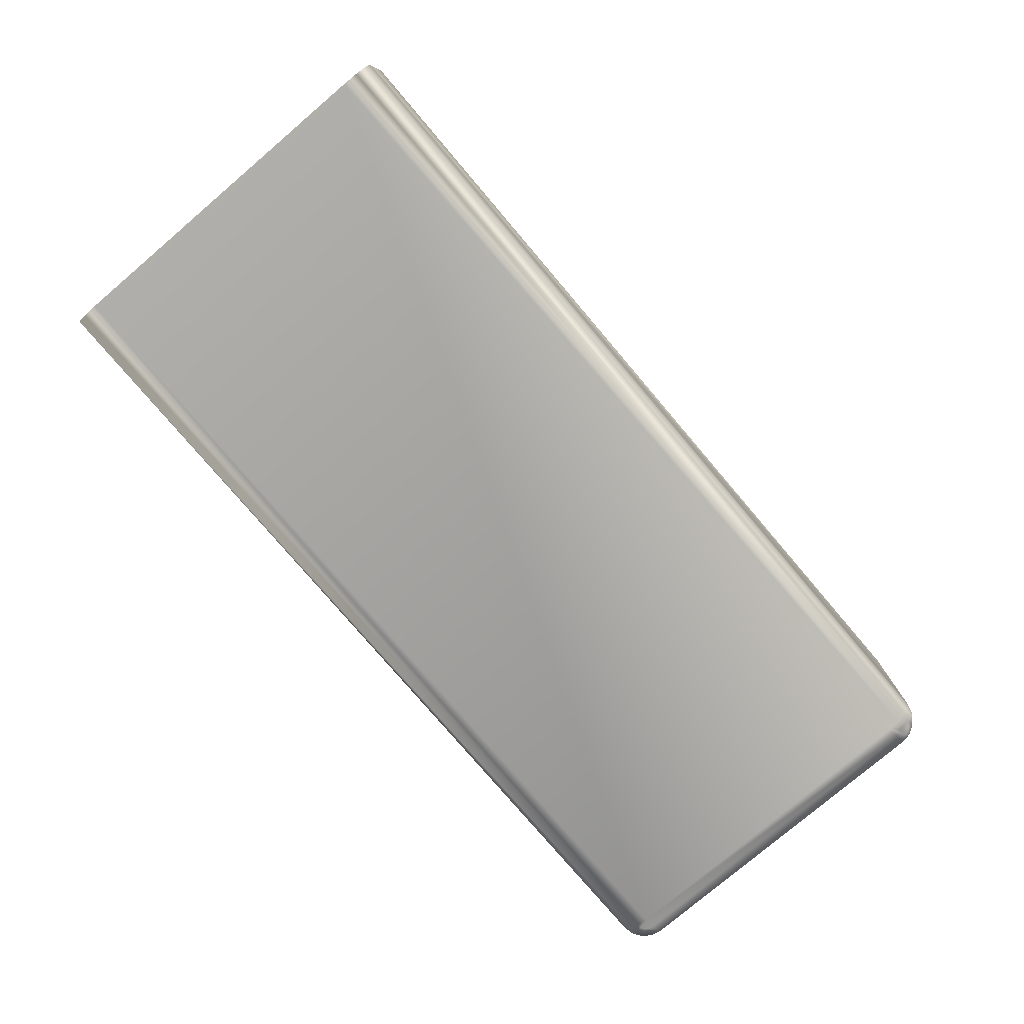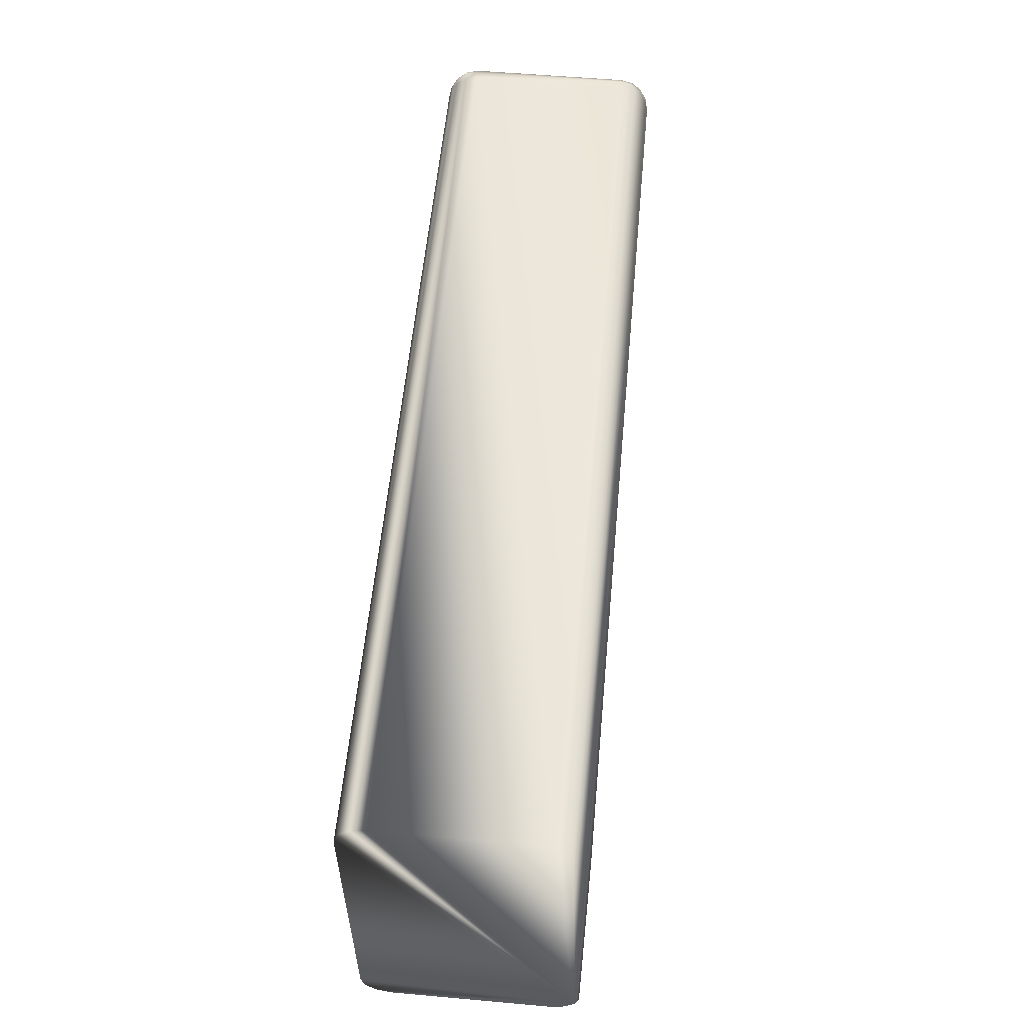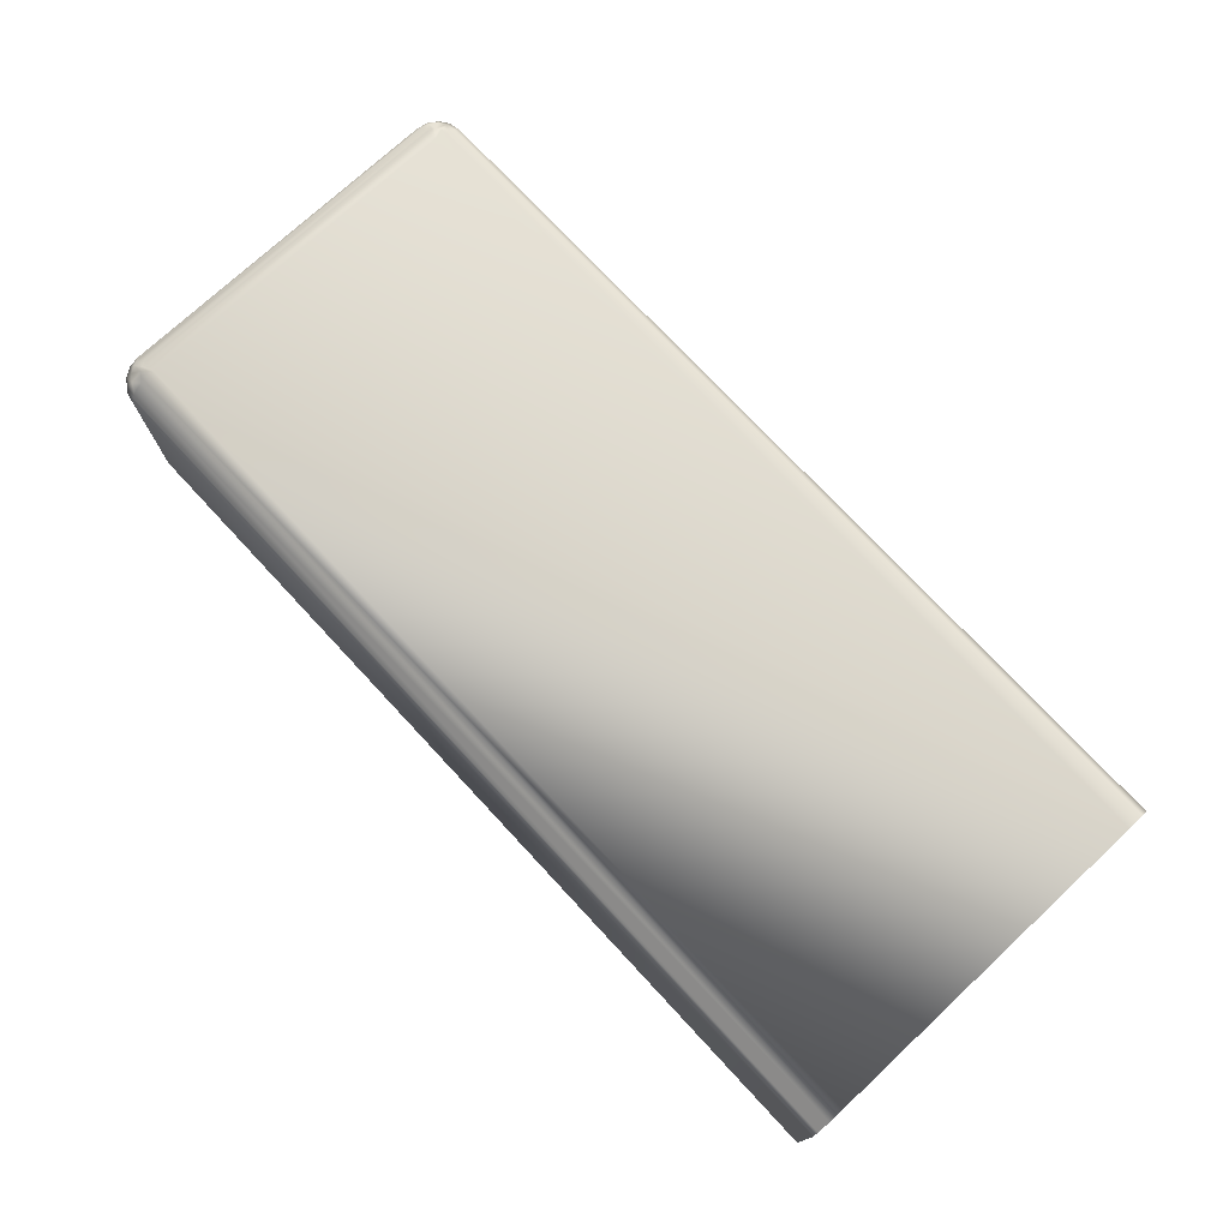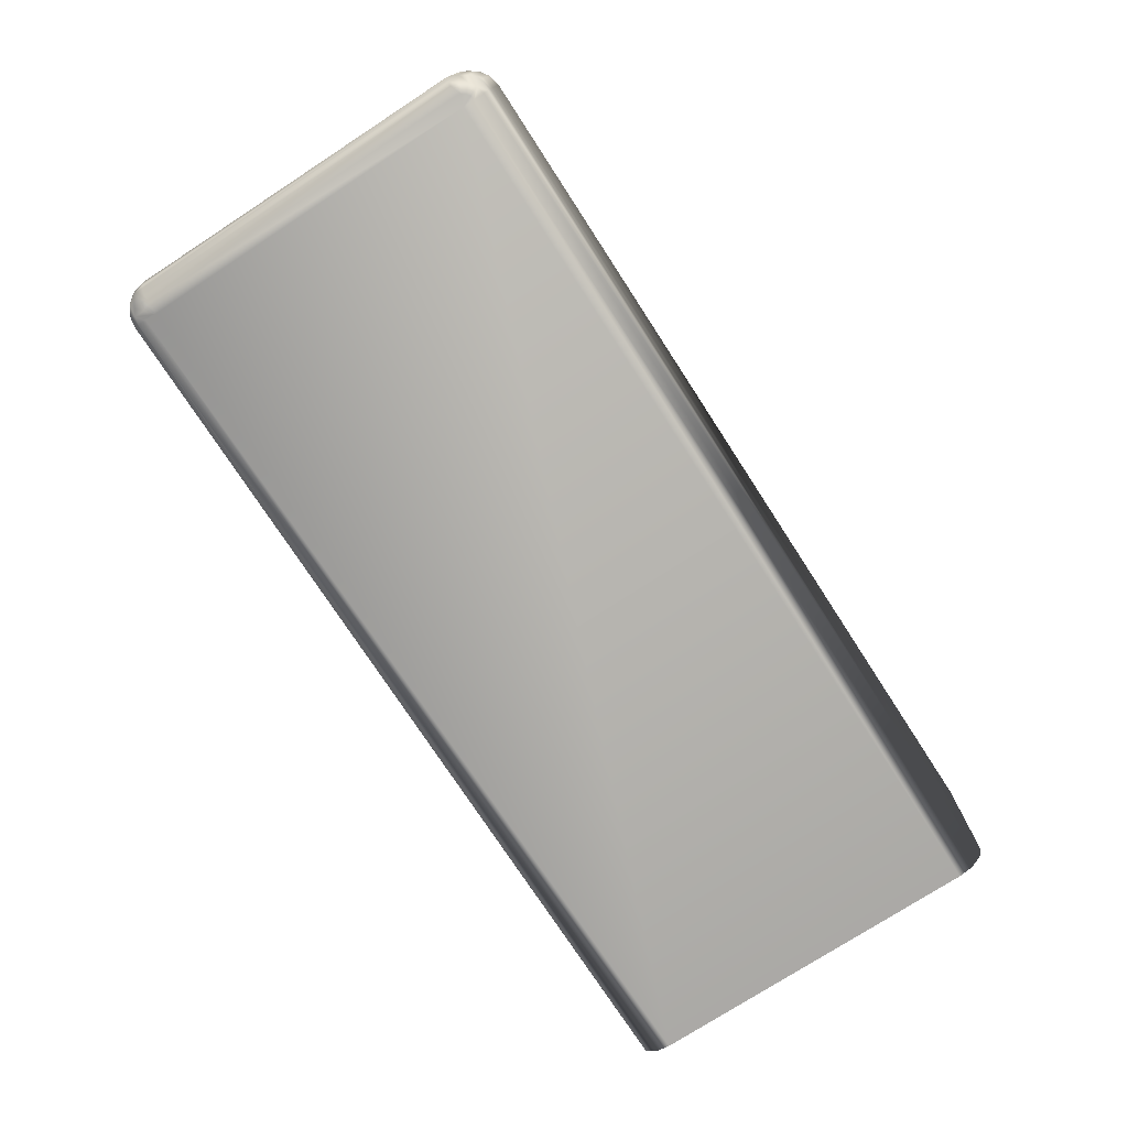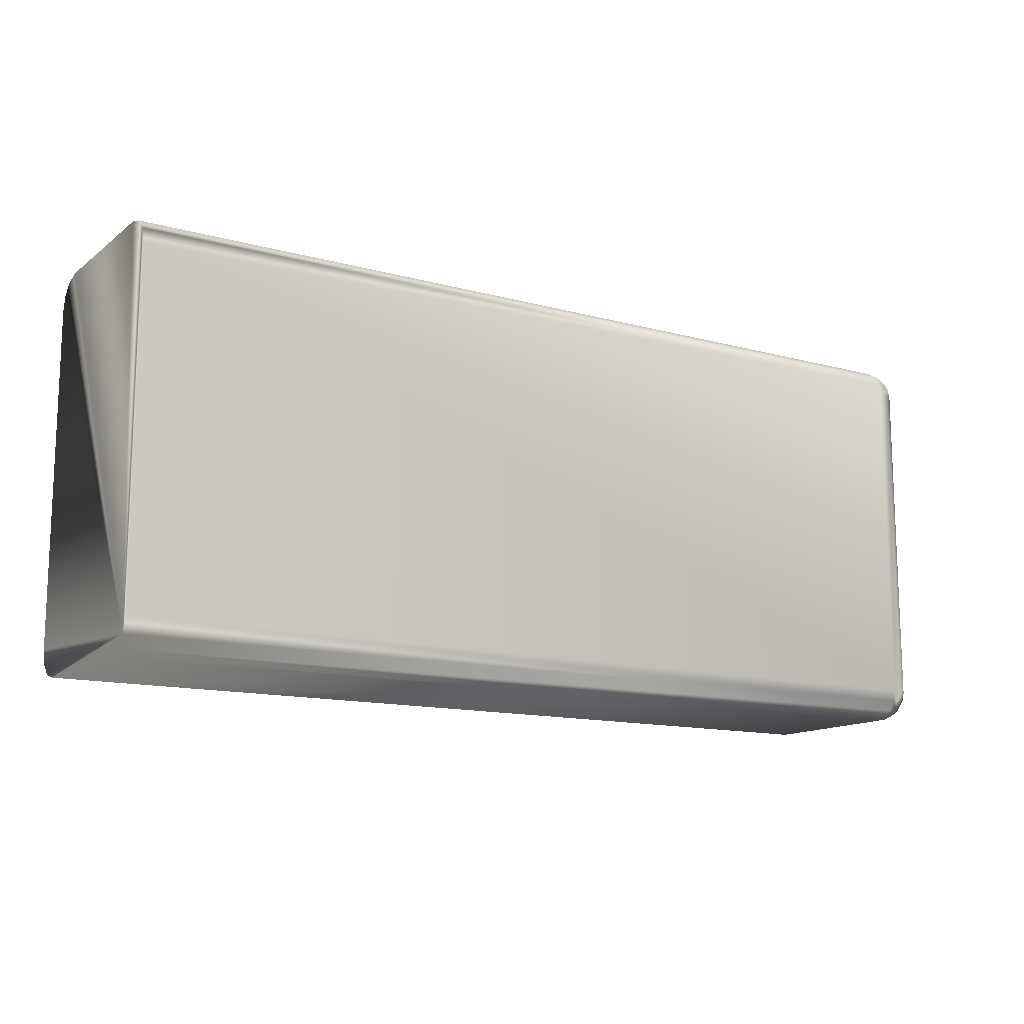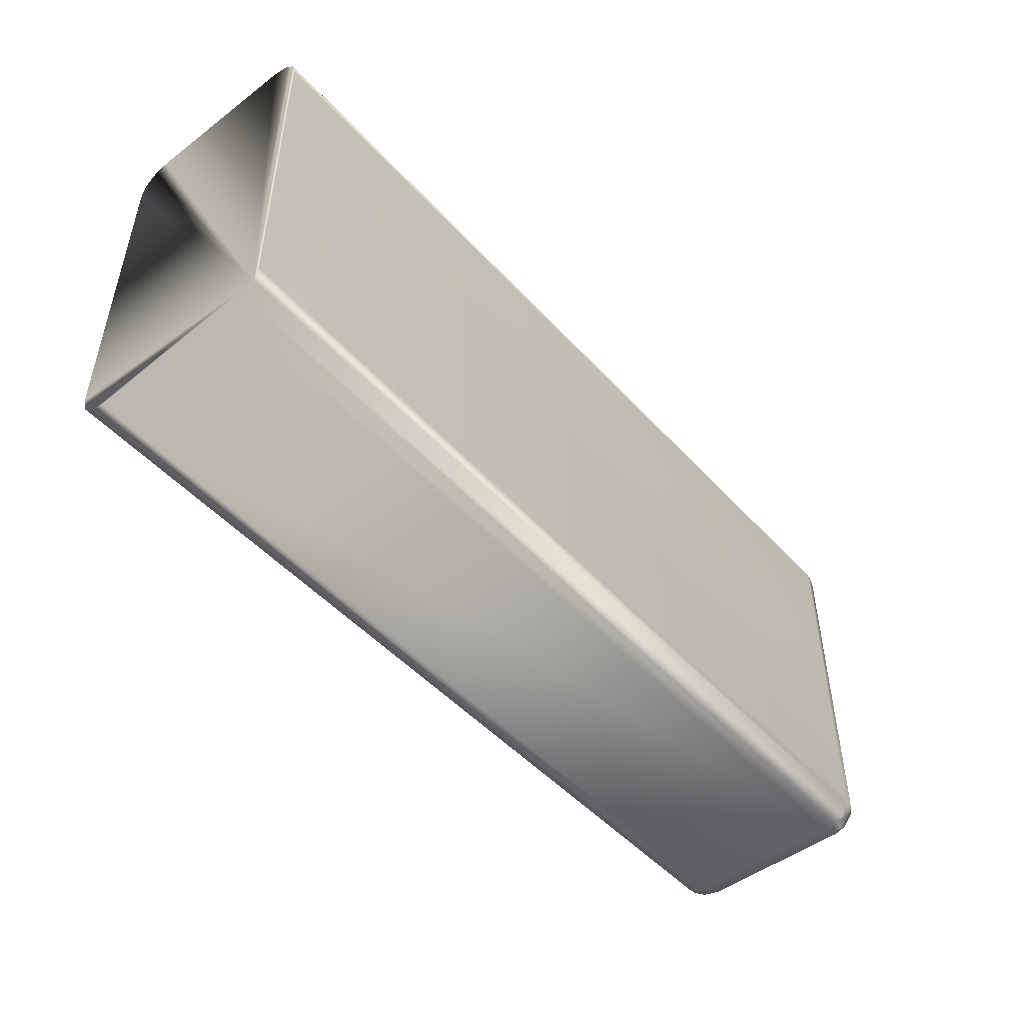
<metadata>
{"format":"obj","ext":"obj","renderer":"f3d","projection":"perspective","resolution":1024,"background":"white","views":[{"elev":-78.0,"azim":-49.6,"up":"+Y"},{"elev":56.7,"azim":-84.7,"up":"+Z"},{"elev":74.3,"azim":-132.9,"up":"+Y"},{"elev":-75.5,"azim":123.0,"up":"+Y"},{"elev":-13.3,"azim":-31.8,"up":"+Z"},{"elev":-48.8,"azim":-49.9,"up":"+Z"}]}
</metadata>
<code>
o l_gripper_finger_link
v 0.029 0.1028 0.01115
v 0.029 0.103 0.01192
v -0.029 0.1169 -0.01215
v 0.029 0.1166 -0.01256
v -0.029 0.1162 -0.01288
v 0.029 0.1152 -0.01315
v 0.03041 0.1048 0.01256
v 0.03085 0.1152 0.01192
v 0.031 0.1152 0.01115
v 0.02976 0.1048 0.013
v -0.029 0.1169 0.01215
v 0.029 0.117 0.01192
v 0.02971 0.103 -0.01144
v 0.02976 0.103 -0.01115
v 0.03041 0.1152 0.01256
v 0.029 0.1039 0.01285
v -0.029 0.1038 0.01288
v -0.029 0.1162 0.01288
v 0.029 0.1169 0.01213
v 0.029 0.1041 -0.013
v 0.029 0.1034 -0.01256
v 0.02971 0.103 0.01144
v 0.029 0.1169 -0.01213
v 0.029 0.117 -0.01192
v 0.02929 0.117 -0.01186
v 0.029 0.1159 -0.013
v 0.029 0.1161 -0.01285
v 0.03071 0.1041 -0.01186
v 0.031 0.1048 -0.01115
v 0.03085 0.1048 0.01192
v 0.0307 0.1039 -0.01115
v 0.03031 0.1034 -0.01169
v 0.03 0.1034 -0.01215
v 0.02954 0.1034 -0.01246
v 0.03031 0.1041 -0.01246
v 0.02971 0.1041 0.01286
v 0.029 0.1041 0.013
v 0.02954 0.103 0.01169
v 0.03031 0.1034 0.01169
v 0.03031 0.1041 0.01246
v 0.03071 0.1041 0.01186
v 0.02954 0.1166 -0.01246
v 0.03085 0.1159 0.01115
v 0.03071 0.1159 0.01186
v 0.029 0.1159 0.013
v 0.02998 0.1169 0.01115
v 0.02929 0.117 0.01186
v 0.029 0.1172 0.01115
v 0.02954 0.103 -0.01169
v 0.0307 0.1039 0.01115
v 0.03041 0.1034 0.01115
v 0.02976 0.103 0.01115
v 0.029 0.1039 -0.01285
v 0.02971 0.1041 -0.01286
v 0.03085 0.1048 -0.01192
v 0.02929 0.103 0.01186
v 0.02954 0.1034 0.01246
v 0.03 0.1034 0.01215
v 0.029 0.1034 0.01256
v 0.02976 0.117 -0.01115
v 0.02998 0.1169 -0.01115
v 0.029 0.1172 -0.01115
v 0.02971 0.117 -0.01144
v 0.02971 0.1159 0.01286
v 0.02976 0.1152 0.013
v 0.03031 0.1159 0.01246
v 0.02971 0.117 0.01144
v 0.03031 0.1166 0.01169
v 0.0307 0.1161 0.01115
v 0.029 0.1166 0.01256
v 0.03 0.1166 0.01215
v 0.02954 0.117 0.01169
v 0.02954 0.1166 0.01246
v 0.029 0.1161 0.01285
v 0.029 0.1028 -0.01115
v 0.02929 0.103 -0.01186
v 0.029 0.103 -0.01192
v 0.03031 0.1166 -0.01169
v 0.02976 0.1048 -0.013
v 0.03041 0.1048 -0.01256
v 0.02954 0.117 -0.01169
v 0.03085 0.1152 -0.01192
v 0.03 0.1166 -0.01215
v 0.03031 0.1159 -0.01246
v 0.03071 0.1159 -0.01186
v 0.02971 0.1159 -0.01286
v 0.03041 0.1152 -0.01256
v -0.029 0.1028 -0.01115
v -0.029 0.1028 0.01115
v -0.029 0.1172 0.01115
v -0.029 0.1048 0.01315
v 0.029 0.1152 0.01315
v 0.029 0.1048 0.01315
v -0.029 0.1152 0.01315
v -0.029 0.1031 -0.01215
v -0.029 0.1048 -0.01315
v -0.029 0.1038 -0.01288
v -0.029 0.1152 -0.01315
v -0.029 0.1172 -0.01115
v -0.029 0.1031 0.01215
v 0.031 0.1048 0.01115
v 0.031 0.1152 -0.01115
v 0.029 0.1048 -0.01315
v 0.03085 0.1041 0.01115
v 0.03085 0.1041 -0.01115
v 0.0307 0.1048 0.01213
v 0.0307 0.1152 0.01213
v 0.02976 0.117 0.01115
v 0.03041 0.1034 -0.01115
v 0.03041 0.1166 0.01115
v 0.03085 0.1159 -0.01115
v 0.03041 0.1166 -0.01115
v 0.0307 0.1161 -0.01115
v 0.0307 0.1152 -0.01213
v 0.0307 0.1048 -0.01213
v 0.02976 0.1152 -0.013
f 1 2 89
f 18 70 11
f 26 98 5
f 3 4 5
f 26 6 98
f 41 7 40
f 44 8 9
f 17 37 91
f 91 37 93
f 2 100 89
f 17 100 59
f 100 2 59
f 44 71 66
f 44 66 15
f 9 43 44
f 37 10 93
f 11 12 90
f 90 12 48
f 96 20 97
f 21 95 97
f 13 14 75
f 14 13 109
f 99 24 3
f 62 24 99
f 62 25 24
f 41 104 101
f 15 107 44
f 8 44 107
f 30 41 101
f 17 59 16
f 17 16 37
f 22 38 1
f 38 22 39
f 94 45 18
f 92 45 94
f 65 45 92
f 70 19 11
f 12 11 19
f 53 21 97
f 20 53 97
f 21 53 34
f 103 20 96
f 75 88 77
f 95 77 88
f 77 95 21
f 34 77 21
f 1 52 22
f 4 3 23
f 24 23 3
f 23 42 4
f 24 25 23
f 42 23 25
f 42 27 4
f 5 27 26
f 4 27 5
f 27 86 26
f 42 86 27
f 28 105 31
f 105 28 29
f 41 39 50
f 41 50 104
f 41 106 7
f 30 106 41
f 109 32 31
f 28 31 32
f 28 32 33
f 13 32 109
f 34 35 33
f 33 35 28
f 28 55 29
f 16 36 37
f 37 36 10
f 10 36 7
f 40 7 36
f 1 56 2
f 38 56 1
f 58 38 39
f 41 58 39
f 40 58 41
f 81 42 25
f 62 81 25
f 43 69 44
f 74 70 18
f 45 74 18
f 67 108 48
f 72 67 48
f 108 67 46
f 12 47 48
f 72 48 47
f 19 47 12
f 13 75 49
f 33 49 34
f 13 49 32
f 32 49 33
f 116 6 26
f 86 116 26
f 50 39 51
f 22 51 39
f 52 51 22
f 34 54 35
f 53 54 34
f 53 20 54
f 55 28 115
f 56 38 57
f 58 57 38
f 2 57 59
f 56 57 2
f 16 59 57
f 57 36 16
f 36 57 40
f 58 40 57
f 63 60 61
f 60 63 62
f 62 63 81
f 64 74 45
f 64 45 65
f 15 64 65
f 66 64 15
f 46 68 110
f 67 68 46
f 44 68 71
f 71 68 72
f 68 67 72
f 69 68 44
f 68 69 110
f 19 70 73
f 73 47 19
f 72 73 71
f 47 73 72
f 66 71 73
f 64 66 73
f 74 73 70
f 64 73 74
f 77 76 75
f 49 75 76
f 76 77 34
f 49 76 34
f 103 79 20
f 54 20 79
f 112 78 61
f 63 61 78
f 63 78 81
f 113 78 112
f 54 80 35
f 79 80 54
f 35 80 28
f 115 28 80
f 81 83 42
f 78 83 81
f 113 111 85
f 78 113 85
f 111 102 85
f 83 78 85
f 85 102 82
f 85 84 83
f 84 86 42
f 83 84 42
f 82 114 85
f 84 85 87
f 114 87 85
f 116 86 87
f 84 87 86
f 88 75 89
f 89 75 1
f 90 62 99
f 48 62 90
f 91 92 94
f 93 92 91
f 92 93 10
f 92 10 65
f 7 15 10
f 65 10 15
f 18 11 95
f 99 95 90
f 88 89 95
f 95 100 17
f 91 94 95
f 90 95 11
f 98 96 95
f 17 91 95
f 18 95 94
f 97 95 96
f 5 98 95
f 99 3 95
f 5 95 3
f 100 95 89
f 8 30 9
f 9 30 101
f 101 102 9
f 29 102 101
f 60 62 48
f 108 60 48
f 98 103 96
f 6 103 98
f 75 52 1
f 14 52 75
f 105 29 101
f 104 105 101
f 104 50 105
f 105 50 31
f 7 106 15
f 15 106 107
f 30 8 106
f 107 106 8
f 102 111 9
f 9 111 43
f 46 60 108
f 60 46 61
f 50 51 31
f 109 31 51
f 51 52 14
f 109 51 14
f 46 112 61
f 46 110 112
f 111 113 43
f 43 113 69
f 112 110 113
f 69 113 110
f 103 6 79
f 116 79 6
f 102 29 82
f 55 82 29
f 55 114 82
f 115 114 55
f 114 115 87
f 80 87 115
f 79 116 87
f 87 80 79

</code>
